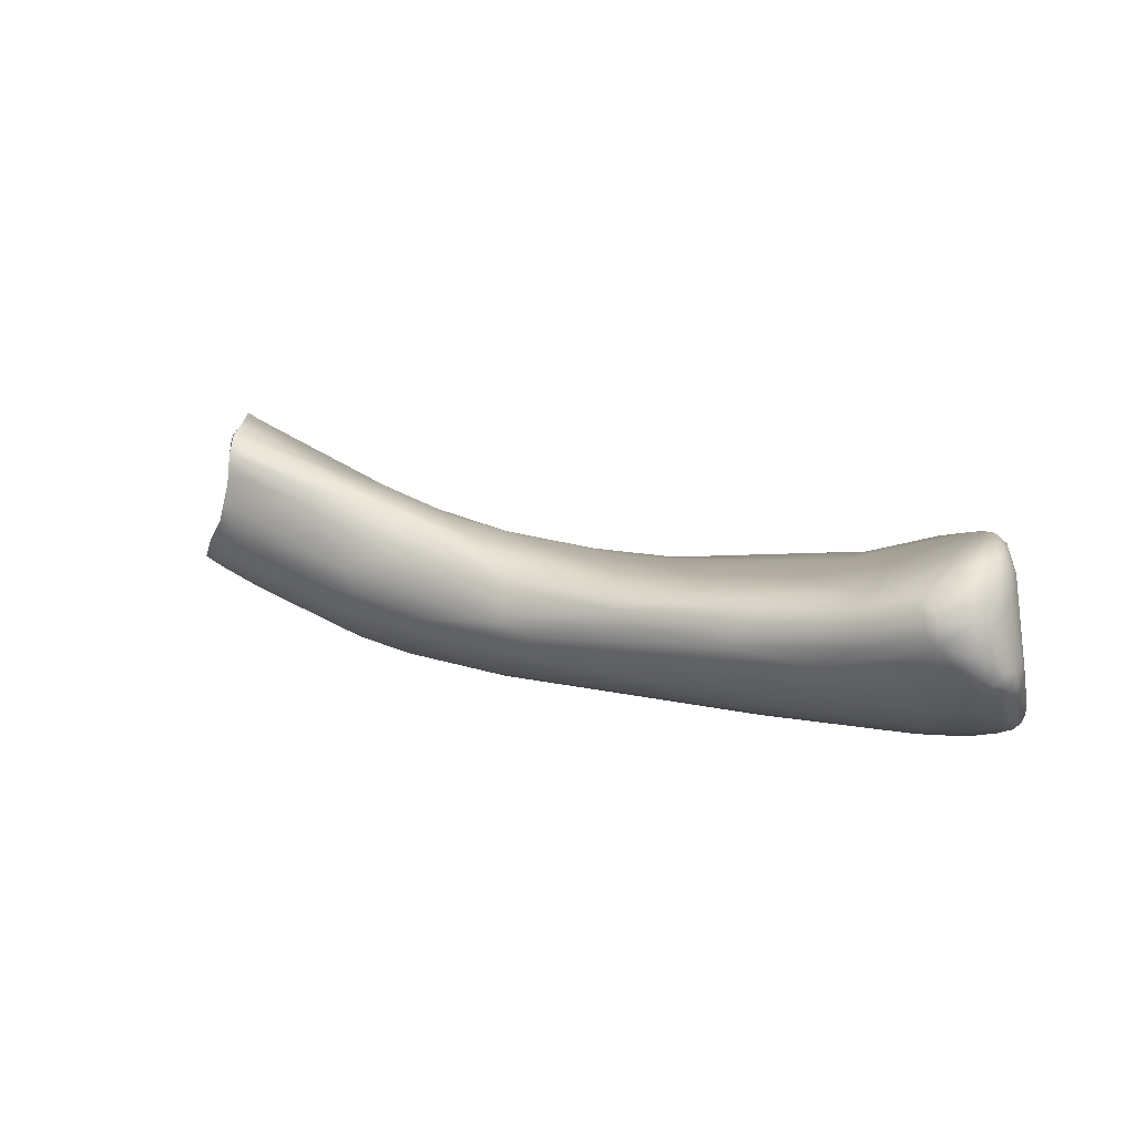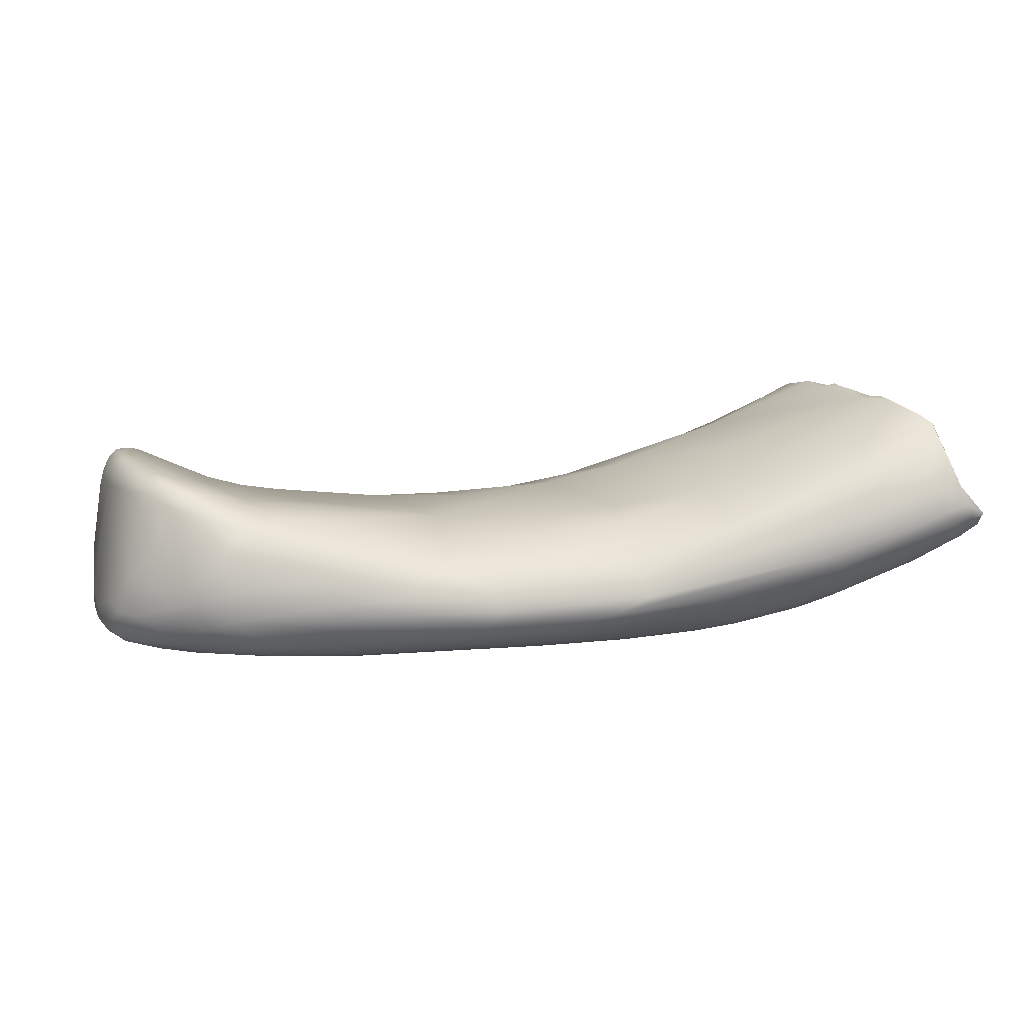
<metadata>
{"format":"obj","ext":"obj","renderer":"f3d","projection":"perspective","resolution":1024,"background":"white","views":[{"elev":10.4,"azim":11.8,"up":"+Y"},{"elev":6.6,"azim":165.1,"up":"+Y"}]}
</metadata>
<code>
v -59.91 -191.5 1212
v -59.77 -191.3 1212
v -59.76 -192 1214
v -59.36 -192.4 1215
v -59.12 -192.2 1216
v -58.44 -192.5 1217
v -59.85 -190.8 1212
v -59.76 -191.1 1212
v -59.76 -191 1212
v -59.19 -191 1211
v -59.04 -190.7 1211
v -58.73 -190.3 1211
v -58.43 -191 1211
v -58.51 -189.3 1212
v -58.35 -189.3 1211
v -58.26 -189 1212
v -57.28 -190.8 1211
v -59.25 -192.1 1213
v -59 -191.9 1212
v -57.71 -192.7 1213
v -57.72 -192.1 1212
v -58.22 -190 1214
v -58.98 -192.5 1214
v -58.64 -192.8 1215
v -57.74 -193.3 1215
v -56.88 -193.5 1214
v -57.07 -193.6 1216
v -56.54 -188.2 1218
v -56.88 -189.7 1219
v -57.35 -191.9 1221
v -56.4 -192.8 1220
v -55.9 -192.3 1222
v -55.64 -190.4 1225
v -56.23 -191.5 1223
v -57.9 -187.7 1212
v -57.67 -186.4 1213
v -56.74 -187.8 1212
v -57.23 -189.4 1211
v -56.78 -188.7 1212
v -57.76 -186.1 1213
v -57.32 -185.7 1214
v -56.4 -185.6 1217
v -56.46 -185 1216
v -56.33 -184.8 1217
v -55.44 -184.9 1218
v -53.94 -195 1215
v -53.32 -195.2 1216
v -56.14 -184.9 1218
v -55.65 -184.5 1219
v -55.47 -184.6 1220
v -55.28 -184.4 1219
v -53.26 -194.6 1219
v -55.42 -184.8 1220
v -55.15 -184.3 1220
v -55.01 -184.4 1221
v -54.65 -184.5 1220
v -54.3 -193.3 1222
v -54.34 -185 1224
v -54.46 -184.2 1222
v -54.01 -184.5 1224
v -54.15 -192.7 1223
v -53.85 -192 1225
v -54.18 -184.9 1225
v -54.18 -185.2 1225
v -54.06 -185.8 1226
v -54.05 -184.9 1225
v -53.39 -184.9 1225
v -54.3 -187.3 1225
v -54.16 -187 1226
v -54.2 -187.3 1226
v -54.16 -185.8 1226
v -53.75 -186.8 1226
v -53.15 -185.7 1226
v -54.84 -189.3 1225
v -54.15 -189.7 1226
v -54.53 -188.3 1225
v -54.4 -188.3 1226
v -53.61 -191.3 1225
v -53.68 -189.4 1212
v -52.2 -191.3 1212
v -52.15 -193.4 1212
v -54.28 -187.1 1214
v -52.9 -188.7 1213
v -53.22 -194.7 1213
v -52.06 -194.4 1213
v -52.52 -195.3 1214
v -51.48 -195.9 1216
v -50.81 -196 1215
v -50.49 -196.2 1217
v -50.02 -195.6 1221
v -49.61 -195 1223
v -50.96 -192.9 1212
v -50.58 -195.6 1214
v -49.13 -196.6 1216
v -48.14 -196.4 1220
v -48.41 -195.9 1222
v -49.38 -186.6 1224
v -49.34 -186.8 1225
v -50.23 -188.1 1226
v -49.16 -187.5 1226
v -48 -193.7 1226
v -48.08 -194.9 1224
v -47.89 -191.3 1227
v -47.35 -192.5 1226
v -47.42 -195.3 1213
v -47.3 -196.2 1214
v -47.39 -196.8 1215
v -45.36 -197.2 1216
v -46.45 -197.2 1217
v -48.81 -187.6 1220
v -45.52 -196.4 1223
v -45.04 -197 1221
v -45.82 -188.2 1226
v -45.62 -190.4 1227
v -44.03 -193.6 1227
v -43.84 -194.4 1227
v -46.21 -191.3 1214
v -44.7 -195.2 1213
v -44.9 -197 1215
v -46.74 -189.4 1217
v -44.96 -189.2 1219
v -43.51 -188.8 1223
v -41.71 -195.6 1226
v -41.83 -194.9 1213
v -42.29 -196.1 1214
v -41.7 -197.7 1217
v -41.52 -190.5 1218
v -42.23 -197.8 1218
v -41.1 -197.8 1220
v -40.67 -197.5 1222
v -40.6 -196.7 1225
v -40.93 -190.1 1227
v -41.14 -189.6 1226
v -39.49 -193.2 1228
v -37.91 -193.9 1229
v -38.61 -195 1228
v -41.55 -193.8 1214
v -39.78 -193.2 1215
v -40.4 -195.7 1214
v -41.29 -191.3 1216
v -39.91 -197.4 1216
v -38.08 -198.1 1219
v -39.31 -189.8 1224
v -39.04 -191.4 1228
v -38.39 -190.6 1228
v -37.78 -190.3 1227
v -37.77 -192.6 1216
v -37.08 -196.7 1215
v -37.81 -191.1 1219
v -36.99 -191.7 1217
v -37.08 -197.9 1217
v -35.95 -190.5 1222
v -36.57 -191 1228
v -34.46 -191.2 1229
v -33.9 -192.1 1230
v -34.09 -195.6 1215
v -33.78 -196.2 1215
v -33.51 -197.8 1217
v -33.14 -197.5 1216
v -34.53 -190.5 1224
v -33.68 -190.7 1228
v -31.15 -191.5 1230
v -31.45 -192.7 1231
v -33.84 -194.6 1215
v -31.47 -193.5 1216
v -32.32 -197 1216
v -31.86 -192.7 1217
v -31.79 -191.9 1219
v -31.38 -190.8 1223
v -32.07 -191.1 1221
v -30.3 -190.7 1227
v -29.35 -191 1230
v -30.24 -194 1216
v -30.13 -194.8 1216
v -29.79 -196.3 1216
v -29.41 -196.9 1216
v -29.76 -195.7 1216
v -26.97 -198.2 1225
v -26.96 -197 1228
v -27.31 -192.2 1232
v -27.7 -193.2 1232
v -26.49 -196.2 1230
v -26.43 -191.4 1232
v -26.1 -193.8 1217
v -26.86 -195.2 1217
v -26.45 -196.7 1217
v -26.6 -196 1217
v -27.21 -198.2 1219
v -26.21 -197.7 1218
v -26.61 -191.2 1220
v -27.18 -198.5 1220
v -26.9 -198.6 1222
v -25.78 -190.5 1224
v -26.2 -190.9 1231
v -24.57 -190.3 1229
v -24.05 -191.3 1233
v -23.97 -192.8 1233
v -23.79 -193.8 1233
v -23.43 -192.1 1233
v -24.93 -191.6 1219
v -23.16 -198.3 1220
v -22.64 -197.8 1220
v -22.46 -198.5 1222
v -23.26 -190.2 1225
v -22.41 -190 1229
v -23.57 -190.7 1232
v -23.25 -190.3 1231
v -21.37 -190.3 1233
v -21.69 -196 1231
v -20.69 -194.8 1233
v -21.71 -190.8 1234
v -21.65 -192.6 1234
v -21.67 -192 1234
v -20.84 -191.2 1234
v -20.46 -193.6 1234
v -22.59 -191 1220
v -22.91 -190.6 1221
v -21.48 -191.6 1220
v -21 -194.7 1219
v -22.08 -197.2 1219
v -21.19 -198.3 1221
v -20.54 -197.5 1220
v -21.12 -196.2 1219
v -19.84 -196.7 1220
v -22.21 -190.2 1222
v -21.29 -190.3 1221
v -19.38 -198.4 1223
v -19.31 -197.9 1228
v -20.84 -189.6 1230
v -18.72 -196.9 1230
v -18.36 -195.8 1232
v -19.07 -190.3 1235
v -18.82 -189.8 1235
v -18.46 -190.4 1235
v -18.85 -190.9 1235
v -18.78 -191.4 1235
v -18.27 -191 1236
v -18.32 -192 1235
v -20.53 -192.9 1220
v -19.51 -193.9 1220
v -19.23 -195.4 1220
v -18.61 -194.7 1220
v -20.67 -190.6 1221
v -19.8 -189.7 1222
v -19.07 -189.9 1222
v -19.63 -191 1221
v -19.04 -192.1 1221
v -18.49 -193.5 1221
v -18.42 -197.9 1222
v -18.11 -197.4 1222
v -18.2 -196.4 1221
v -17.98 -195.7 1221
v -20.22 -189.4 1225
v -18.7 -189.1 1223
v -17.55 -198.3 1224
v -16.54 -197.8 1223
v -18.16 -198.5 1225
v -16.95 -198.1 1227
v -16.6 -198.3 1226
v -17.2 -197.3 1230
v -15.74 -197.2 1230
v -17.87 -188.5 1232
v -17.04 -188 1231
v -16.43 -195.8 1232
v -15.95 -196.7 1231
v -15.24 -196.1 1232
v -17.8 -189.7 1235
v -17.92 -188.8 1233
v -17.3 -188.8 1234
v -16.82 -189.2 1234
v -17 -188.3 1233
v -16.43 -189.4 1234
v -16.5 -188.4 1233
v -16.38 -188.8 1234
v -15.73 -190.9 1235
v -16.51 -194.1 1234
v -15.73 -194.5 1234
v -15.79 -193.8 1235
v -15.17 -194.1 1234
v -15.3 -193.3 1234
v -17.16 -189.9 1235
v -16.87 -191.1 1235
v -16.55 -192.5 1235
v -16.4 -190.3 1235
v -16.14 -191.6 1235
v -17.19 -193.3 1235
v -15.92 -192.7 1235
v -17.85 -190.3 1222
v -16.93 -194.6 1222
v -17.23 -192.8 1222
v -17.62 -189.6 1223
v -17.73 -189.1 1223
v -17.54 -188.8 1224
v -16.97 -189.2 1224
v -16.95 -189.8 1223
v -16.1 -189.8 1225
v -16.65 -190.7 1223
v -15.9 -194.3 1223
v -16.19 -196.2 1223
v -15.83 -196.9 1223
v -15.39 -196.1 1224
v -15.02 -196.7 1224
v -14.92 -195.7 1225
v -15.32 -197.6 1225
v -16.76 -188.7 1225
v -16.6 -188.3 1227
v -16.35 -189 1225
v -15.77 -188.7 1227
v -14.73 -196.9 1225
v -15.81 -198.1 1225
v -15.5 -197.9 1227
v -14.99 -197.7 1227
v -14.68 -197.2 1226
v -16.9 -188.2 1228
v -16.12 -188.2 1228
v -15.96 -188.1 1229
v -15.23 -189.7 1228
v -15.46 -188.6 1228
v -14.91 -197.1 1229
v -14.41 -196.9 1228
v -14.47 -197 1228
v -14.32 -196.6 1229
v -14.42 -196.4 1227
v -14.31 -195.7 1229
v -14.76 -197.4 1228
v -14.59 -197.3 1227
v -16.51 -187.9 1230
v -16.25 -188 1232
v -15.6 -188.3 1232
v -15.79 -188 1231
v -15.46 -188.3 1231
v -15.02 -189.5 1231
v -15.05 -196.7 1230
v -14.73 -196.4 1231
v -14.56 -196.7 1230
v -14.33 -195.9 1230
v -15.89 -188.7 1233
v -15.83 -189.6 1234
v -15.84 -188.4 1232
v -15.55 -188.6 1232
v -15.46 -189.2 1233
v -15.18 -189.1 1232
v -14.96 -190 1232
v -15.22 -190.2 1233
v -14.72 -194.7 1233
v -14.79 -193.9 1234
v -14.99 -193.3 1234
v -14.49 -193.7 1232
v -14.62 -193.1 1233
v -59.91 -191.5 1212
v -59.91 -191.5 1212
v -59.91 -191.5 1212
v -59.76 -192 1214
v -59.12 -192.2 1216
v -59.85 -190.8 1212
v -59.85 -190.8 1212
v -59.85 -190.8 1212
v -59.76 -191.1 1212
v -59.76 -191 1212
v -58.51 -189.3 1212
v -58.51 -189.3 1212
v -58.35 -189.3 1211
v -58.26 -189 1212
v -57.35 -191.9 1221
v -55.64 -190.4 1225
v -57.9 -187.7 1212
v -57.9 -187.7 1212
v -57.9 -187.7 1212
v -57.67 -186.4 1213
v -57.76 -186.1 1213
v -57.76 -186.1 1213
v -57.76 -186.1 1213
v -57.32 -185.7 1214
v -56.46 -185 1216
v -56.33 -184.8 1217
v -56.33 -184.8 1217
v -56.14 -184.9 1218
v -55.65 -184.5 1219
v -55.65 -184.5 1219
v -55.28 -184.4 1219
v -55.28 -184.4 1219
v -55.15 -184.3 1220
v -55.01 -184.4 1221
v -54.46 -184.2 1222
v -54.01 -184.5 1224
v -54.06 -185.8 1226
v -54.05 -184.9 1225
v -54.16 -187 1226
v -54.2 -187.3 1226
v -54.84 -189.3 1225
v -54.4 -188.3 1226
g grp1
f 2 1 3
f 7 8 9
f 8 350 9
f 14 359 351
f 1 2 360
f 3 360 2
f 22 360 3
f 352 18 353
f 352 19 18
f 353 4 5
f 353 23 4
f 3 354 22
f 35 15 361
f 362 366 38
f 367 360 16
f 16 29 28
f 368 363 40
f 370 16 42
f 16 28 42
f 359 14 355
f 358 19 352
f 11 10 356
f 356 10 358
f 358 10 19
f 12 11 356
f 11 13 10
f 10 13 21
f 19 10 21
f 12 13 11
f 16 360 22
f 362 12 356
f 12 17 13
f 13 17 81
f 21 13 81
f 361 15 357
f 362 38 12
f 38 17 12
f 353 18 23
f 18 19 20
f 18 26 23
f 26 18 20
f 20 19 21
f 85 20 21
f 81 85 21
f 29 22 354
f 16 22 29
f 24 5 4
f 24 4 25
f 26 25 23
f 4 23 25
f 46 27 25
f 27 46 47
f 25 26 46
f 26 86 46
f 5 27 6
f 5 24 27
f 27 24 25
f 354 30 29
f 6 364 5
f 6 27 31
f 6 31 364
f 33 29 30
f 34 365 364
f 31 32 364
f 34 364 32
f 32 31 57
f 29 33 74
f 34 62 365
f 390 365 75
f 75 365 78
f 38 366 39
f 368 40 36
f 366 369 37
f 366 37 39
f 37 79 39
f 369 83 37
f 37 83 79
f 17 38 80
f 39 79 38
f 38 79 80
f 371 41 369
f 369 41 82
f 84 26 20
f 84 86 26
f 85 84 20
f 44 373 372
f 42 375 370
f 43 373 44
f 375 42 48
f 376 377 45
f 27 47 52
f 89 52 47
f 58 42 28
f 45 377 49
f 48 42 378
f 53 50 378
f 378 42 53
f 49 51 45
f 380 379 50
f 50 54 380
f 382 56 381
f 27 52 31
f 53 42 58
f 53 54 50
f 55 54 53
f 53 58 55
f 383 56 382
f 59 56 383
f 97 45 56
f 59 97 56
f 29 76 28
f 52 57 31
f 91 57 90
f 55 58 384
f 60 384 58
f 29 74 76
f 61 32 57
f 34 32 61
f 34 61 62
f 62 78 365
f 61 57 91
f 61 102 62
f 101 62 102
f 61 91 102
f 71 64 58
f 65 64 71
f 69 65 71
f 63 60 58
f 66 60 63
f 66 63 64
f 64 63 58
f 64 65 66
f 385 387 67
f 73 98 387
f 387 386 73
f 58 28 68
f 28 76 68
f 70 68 77
f 68 76 77
f 68 70 69
f 72 388 389
f 71 58 69
f 68 69 58
f 386 388 72
f 72 389 391
f 76 74 77
f 390 75 391
f 62 101 78
f 79 137 80
f 83 137 79
f 85 81 105
f 374 82 41
f 369 82 83
f 84 85 93
f 93 86 84
f 88 86 93
f 374 376 45
f 46 87 47
f 88 87 86
f 87 46 86
f 89 47 87
f 87 94 89
f 88 94 87
f 56 45 381
f 52 89 90
f 90 57 52
f 59 385 97
f 67 387 98
f 385 67 97
f 99 386 72
f 67 98 97
f 98 73 100
f 386 100 73
f 72 391 99
f 103 99 391
f 78 101 104
f 78 104 75
f 137 124 80
f 92 80 124
f 80 92 17
f 17 92 81
f 92 118 81
f 81 118 105
f 83 117 137
f 107 88 93
f 106 107 93
f 85 106 93
f 105 106 85
f 97 110 45
f 45 120 374
f 120 82 374
f 94 109 89
f 109 95 89
f 90 89 95
f 96 90 95
f 96 95 111
f 109 112 95
f 112 111 95
f 91 90 96
f 96 102 91
f 111 102 96
f 99 103 114
f 99 100 386
f 100 99 114
f 103 391 75
f 104 103 75
f 82 117 83
f 107 94 88
f 125 106 105
f 109 94 107
f 108 109 107
f 107 119 108
f 119 107 106
f 125 119 106
f 45 110 120
f 108 128 109
f 120 110 121
f 113 100 114
f 100 113 98
f 98 113 97
f 113 133 97
f 102 111 131
f 130 131 111
f 101 116 115
f 115 104 101
f 134 103 104
f 114 103 134
f 115 134 104
f 118 125 105
f 92 139 118
f 139 92 124
f 118 139 125
f 82 120 117
f 121 127 120
f 126 128 108
f 121 110 122
f 121 122 127
f 109 128 129
f 122 110 97
f 130 112 129
f 130 111 112
f 109 129 112
f 133 122 97
f 113 114 144
f 132 113 144
f 132 133 113
f 101 102 123
f 101 123 116
f 115 116 136
f 116 123 136
f 135 115 136
f 123 102 131
f 134 115 135
f 137 117 138
f 120 127 140
f 120 140 117
f 138 117 140
f 108 119 126
f 141 126 119
f 151 126 141
f 142 129 128
f 151 142 126
f 142 128 126
f 122 143 127
f 143 122 146
f 122 133 146
f 132 146 133
f 134 144 114
f 145 146 132
f 145 132 144
f 163 134 135
f 125 148 141
f 119 125 141
f 125 139 148
f 139 157 148
f 137 164 124
f 139 156 157
f 124 156 139
f 124 164 156
f 127 149 140
f 147 138 140
f 147 140 150
f 149 127 152
f 142 151 191
f 191 192 142
f 152 127 143
f 129 178 130
f 192 129 142
f 129 192 178
f 153 146 145
f 145 144 153
f 179 123 131
f 137 138 164
f 138 165 164
f 150 140 149
f 147 165 138
f 148 157 166
f 170 150 149
f 160 152 143
f 130 178 131
f 179 131 178
f 153 154 146
f 146 154 161
f 154 153 144
f 198 135 136
f 155 134 163
f 144 155 154
f 155 144 134
f 147 150 167
f 148 166 159
f 141 148 159
f 159 166 189
f 152 170 149
f 170 168 150
f 158 151 141
f 159 158 141
f 191 151 158
f 188 159 189
f 158 159 188
f 188 191 158
f 160 170 152
f 161 160 143
f 171 160 161
f 143 146 161
f 161 154 172
f 171 161 172
f 154 155 162
f 182 123 179
f 182 136 123
f 155 163 180
f 135 198 181
f 181 163 135
f 156 177 157
f 168 167 150
f 167 165 147
f 175 166 157
f 190 168 170
f 190 167 168
f 169 160 171
f 169 170 160
f 170 169 193
f 193 169 171
f 154 162 172
f 195 171 172
f 180 163 181
f 155 183 162
f 194 162 183
f 183 155 180
f 210 136 182
f 164 174 156
f 177 156 174
f 167 190 165
f 164 165 173
f 164 173 174
f 174 185 177
f 184 185 174
f 174 173 184
f 157 177 175
f 176 166 175
f 189 166 176
f 186 176 175
f 185 187 177
f 177 187 175
f 175 187 186
f 186 189 176
f 191 203 192
f 228 179 178
f 230 182 179
f 172 162 194
f 194 207 172
f 207 195 172
f 194 183 206
f 136 210 198
f 180 181 199
f 196 183 180
f 180 199 196
f 199 181 197
f 184 173 218
f 223 187 185
f 200 165 190
f 165 218 173
f 223 186 187
f 201 191 188
f 188 189 201
f 189 186 202
f 186 220 202
f 201 203 191
f 203 178 192
f 193 171 195
f 204 193 195
f 210 182 209
f 182 230 209
f 206 207 194
f 206 183 196
f 208 206 196
f 198 197 181
f 210 215 198
f 189 202 201
f 216 200 190
f 217 216 190
f 217 190 170
f 225 217 170
f 218 200 216
f 200 218 165
f 201 221 203
f 203 221 227
f 202 221 201
f 170 193 225
f 225 193 204
f 257 178 203
f 257 203 227
f 205 204 195
f 205 195 207
f 205 207 229
f 207 206 208
f 196 211 208
f 214 211 196
f 229 207 208
f 213 214 199
f 214 196 199
f 197 213 199
f 198 212 197
f 232 211 214
f 212 213 197
f 215 210 286
f 218 216 243
f 184 218 239
f 185 184 219
f 219 184 239
f 222 202 220
f 202 222 221
f 186 223 220
f 224 222 220
f 223 224 220
f 185 219 223
f 219 241 223
f 223 241 224
f 217 226 216
f 226 217 225
f 243 216 226
f 249 227 221
f 222 249 221
f 255 227 249
f 253 225 204
f 255 257 227
f 204 205 229
f 178 257 228
f 179 228 230
f 260 230 228
f 210 209 231
f 231 209 230
f 235 232 214
f 211 232 233
f 234 233 232
f 234 232 235
f 267 233 234
f 281 267 234
f 211 233 208
f 214 213 235
f 215 286 238
f 215 238 198
f 286 210 276
f 276 210 231
f 264 276 231
f 234 235 237
f 234 237 281
f 235 213 236
f 236 213 212
f 235 236 237
f 198 238 212
f 237 236 238
f 236 212 238
f 282 281 237
f 237 238 282
f 246 239 218
f 240 239 247
f 248 240 247
f 240 219 239
f 241 219 240
f 241 240 242
f 248 242 240
f 242 252 241
f 241 251 224
f 251 241 252
f 243 226 244
f 244 226 225
f 218 243 245
f 218 245 246
f 246 245 288
f 245 244 254
f 244 245 243
f 246 247 239
f 288 247 246
f 248 289 242
f 248 290 289
f 250 222 224
f 251 250 224
f 222 250 249
f 249 250 256
f 289 252 242
f 251 299 250
f 252 299 251
f 253 204 229
f 254 225 253
f 254 244 225
f 259 257 255
f 249 256 255
f 256 310 255
f 310 259 255
f 304 310 256
f 253 229 314
f 257 258 228
f 257 259 258
f 311 261 258
f 311 259 310
f 311 258 259
f 265 260 261
f 333 265 261
f 319 333 261
f 258 260 228
f 261 260 258
f 229 208 262
f 263 229 262
f 314 229 263
f 271 263 262
f 327 314 263
f 231 230 264
f 265 230 260
f 230 265 264
f 265 266 264
f 333 266 265
f 333 334 266
f 208 233 268
f 268 233 269
f 267 269 233
f 208 268 262
f 262 268 271
f 268 269 271
f 269 267 270
f 270 267 281
f 272 270 281
f 284 272 281
f 273 271 269
f 274 273 269
f 274 269 270
f 270 272 274
f 337 273 274
f 274 272 338
f 337 274 338
f 276 264 277
f 276 278 286
f 278 276 277
f 277 266 279
f 266 277 264
f 279 278 277
f 280 278 279
f 278 280 287
f 334 345 266
f 345 279 266
f 338 272 284
f 283 238 286
f 282 238 283
f 285 282 283
f 278 287 283
f 285 283 287
f 281 282 284
f 284 285 275
f 285 287 280
f 285 284 282
f 338 284 275
f 275 285 280
f 283 286 278
f 288 245 291
f 288 291 295
f 290 248 247
f 290 247 288
f 288 297 290
f 290 298 289
f 299 252 289
f 298 299 289
f 292 245 254
f 292 254 293
f 314 293 254
f 314 254 253
f 245 292 291
f 293 294 292
f 288 295 297
f 292 294 291
f 293 305 294
f 291 294 295
f 305 307 294
f 295 294 296
f 294 307 296
f 295 296 297
f 290 297 298
f 297 296 298
f 296 303 298
f 300 250 299
f 301 299 298
f 300 299 301
f 250 300 256
f 304 256 300
f 298 303 301
f 300 302 304
f 301 303 302
f 300 301 302
f 305 293 306
f 306 293 314
f 306 315 305
f 315 306 314
f 308 305 315
f 305 308 307
f 315 318 308
f 308 296 307
f 296 308 317
f 308 318 317
f 296 317 303
f 302 309 304
f 313 304 309
f 323 313 309
f 323 320 313
f 303 317 323
f 309 302 303
f 309 303 323
f 312 311 310
f 310 304 312
f 304 313 312
f 313 320 326
f 312 313 326
f 316 315 314
f 327 316 314
f 316 327 330
f 331 318 316
f 316 318 315
f 330 331 316
f 317 318 332
f 317 332 348
f 325 319 311
f 325 335 319
f 326 321 325
f 321 322 335
f 325 321 335
f 322 323 324
f 323 322 320
f 320 322 321
f 326 320 321
f 323 317 324
f 317 348 324
f 311 319 261
f 312 325 311
f 312 326 325
f 263 271 328
f 328 271 273
f 328 327 263
f 328 273 339
f 327 328 330
f 328 339 329
f 329 331 330
f 328 329 330
f 331 329 342
f 331 332 318
f 342 332 331
f 342 343 332
f 348 332 343
f 319 335 333
f 335 334 333
f 336 334 335
f 322 336 335
f 324 348 336
f 324 336 322
f 341 337 338
f 339 273 337
f 337 341 340
f 341 344 342
f 344 341 338
f 339 340 329
f 340 339 337
f 342 340 341
f 342 329 340
f 275 344 338
f 347 344 275
f 280 347 275
f 349 344 347
f 344 349 343
f 348 343 349
f 344 343 342
f 336 345 334
f 345 346 279
f 346 347 279
f 347 280 279
f 349 347 346
f 346 348 349
f 348 346 345
f 345 336 348

</code>
